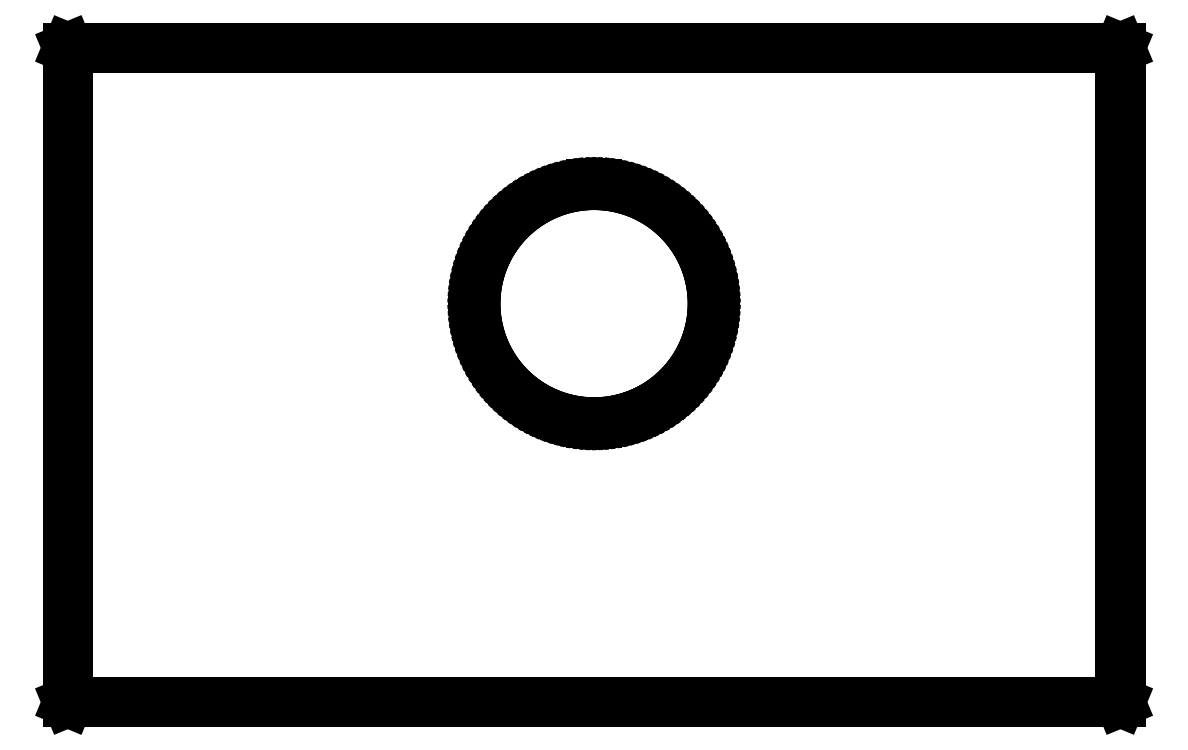
<metadata>
{"format":"dxf","ext":"dxf","renderer":"ezdxf+matplotlib","layout":"modelspace","background":"white","min_lineweight":24,"dpi":150}
</metadata>
<code>
0
SECTION
2
ENTITIES
0
LINE
8
BLACK
10
5.702
20
-2.48
11
5.737
21
-2.483
0
LINE
8
BLACK
10
5.737
20
-2.483
11
5.771
21
-2.488
0
LINE
8
BLACK
10
5.771
20
-2.488
11
5.806
21
-2.494
0
LINE
8
BLACK
10
5.806
20
-2.494
11
5.84
21
-2.502
0
LINE
8
BLACK
10
5.84
20
-2.502
11
5.874
21
-2.511
0
LINE
8
BLACK
10
5.874
20
-2.511
11
5.907
21
-2.521
0
LINE
8
BLACK
10
5.907
20
-2.521
11
5.94
21
-2.534
0
LINE
8
BLACK
10
5.94
20
-2.534
11
5.972
21
-2.547
0
LINE
8
BLACK
10
5.972
20
-2.547
11
6.003
21
-2.562
0
LINE
8
BLACK
10
6.003
20
-2.562
11
6.034
21
-2.578
0
LINE
8
BLACK
10
6.034
20
-2.578
11
6.064
21
-2.596
0
LINE
8
BLACK
10
6.064
20
-2.596
11
6.094
21
-2.615
0
LINE
8
BLACK
10
6.094
20
-2.615
11
6.122
21
-2.635
0
LINE
8
BLACK
10
6.122
20
-2.635
11
6.15
21
-2.657
0
LINE
8
BLACK
10
6.15
20
-2.657
11
6.176
21
-2.68
0
LINE
8
BLACK
10
6.176
20
-2.68
11
6.202
21
-2.703
0
LINE
8
BLACK
10
6.202
20
-2.703
11
6.226
21
-2.728
0
LINE
8
BLACK
10
6.226
20
-2.728
11
6.249
21
-2.754
0
LINE
8
BLACK
10
6.249
20
-2.754
11
6.271
21
-2.781
0
LINE
8
BLACK
10
6.271
20
-2.781
11
6.292
21
-2.809
0
LINE
8
BLACK
10
6.292
20
-2.809
11
6.312
21
-2.838
0
LINE
8
BLACK
10
6.312
20
-2.838
11
6.33
21
-2.868
0
LINE
8
BLACK
10
6.33
20
-2.868
11
6.347
21
-2.899
0
LINE
8
BLACK
10
6.347
20
-2.899
11
6.363
21
-2.93
0
LINE
8
BLACK
10
6.363
20
-2.93
11
6.377
21
-2.962
0
LINE
8
BLACK
10
6.377
20
-2.962
11
6.39
21
-2.994
0
LINE
8
BLACK
10
6.39
20
-2.994
11
6.401
21
-3.027
0
LINE
8
BLACK
10
6.401
20
-3.027
11
6.411
21
-3.061
0
LINE
8
BLACK
10
6.411
20
-3.061
11
6.42
21
-3.094
0
LINE
8
BLACK
10
6.42
20
-3.094
11
6.427
21
-3.129
0
LINE
8
BLACK
10
6.427
20
-3.129
11
6.432
21
-3.163
0
LINE
8
BLACK
10
6.432
20
-3.163
11
6.436
21
-3.198
0
LINE
8
BLACK
10
6.436
20
-3.198
11
6.438
21
-3.233
0
LINE
8
BLACK
10
6.438
20
-3.233
11
6.439
21
-3.268
0
LINE
8
BLACK
10
6.439
20
-3.268
11
6.438
21
-3.303
0
LINE
8
BLACK
10
6.438
20
-3.303
11
6.436
21
-3.337
0
LINE
8
BLACK
10
6.436
20
-3.337
11
6.432
21
-3.372
0
LINE
8
BLACK
10
6.432
20
-3.372
11
6.427
21
-3.407
0
LINE
8
BLACK
10
6.427
20
-3.407
11
6.42
21
-3.441
0
LINE
8
BLACK
10
6.42
20
-3.441
11
6.411
21
-3.475
0
LINE
8
BLACK
10
6.411
20
-3.475
11
6.401
21
-3.508
0
LINE
8
BLACK
10
6.401
20
-3.508
11
6.39
21
-3.541
0
LINE
8
BLACK
10
6.39
20
-3.541
11
6.377
21
-3.574
0
LINE
8
BLACK
10
6.377
20
-3.574
11
6.363
21
-3.606
0
LINE
8
BLACK
10
6.363
20
-3.606
11
6.347
21
-3.637
0
LINE
8
BLACK
10
6.347
20
-3.637
11
6.33
21
-3.667
0
LINE
8
BLACK
10
6.33
20
-3.667
11
6.312
21
-3.697
0
LINE
8
BLACK
10
6.312
20
-3.697
11
6.292
21
-3.726
0
LINE
8
BLACK
10
6.292
20
-3.726
11
6.271
21
-3.754
0
LINE
8
BLACK
10
6.271
20
-3.754
11
6.249
21
-3.781
0
LINE
8
BLACK
10
6.249
20
-3.781
11
6.226
21
-3.807
0
LINE
8
BLACK
10
6.226
20
-3.807
11
6.202
21
-3.832
0
LINE
8
BLACK
10
6.202
20
-3.832
11
6.176
21
-3.856
0
LINE
8
BLACK
10
6.176
20
-3.856
11
6.15
21
-3.879
0
LINE
8
BLACK
10
6.15
20
-3.879
11
6.122
21
-3.9
0
LINE
8
BLACK
10
6.122
20
-3.9
11
6.094
21
-3.92
0
LINE
8
BLACK
10
6.094
20
-3.92
11
6.064
21
-3.939
0
LINE
8
BLACK
10
6.064
20
-3.939
11
6.034
21
-3.957
0
LINE
8
BLACK
10
6.034
20
-3.957
11
6.003
21
-3.973
0
LINE
8
BLACK
10
6.003
20
-3.973
11
5.972
21
-3.988
0
LINE
8
BLACK
10
5.972
20
-3.988
11
5.94
21
-4.002
0
LINE
8
BLACK
10
5.94
20
-4.002
11
5.907
21
-4.014
0
LINE
8
BLACK
10
5.907
20
-4.014
11
5.874
21
-4.025
0
LINE
8
BLACK
10
5.874
20
-4.025
11
5.84
21
-4.034
0
LINE
8
BLACK
10
5.84
20
-4.034
11
5.806
21
-4.041
0
LINE
8
BLACK
10
5.806
20
-4.041
11
5.771
21
-4.048
0
LINE
8
BLACK
10
5.771
20
-4.048
11
5.737
21
-4.052
0
LINE
8
BLACK
10
5.737
20
-4.052
11
5.702
21
-4.055
0
LINE
8
BLACK
10
5.702
20
-4.055
11
5.667
21
-4.057
0
LINE
8
BLACK
10
5.667
20
-4.057
11
5.632
21
-4.057
0
LINE
8
BLACK
10
5.632
20
-4.057
11
5.597
21
-4.055
0
LINE
8
BLACK
10
5.597
20
-4.055
11
5.562
21
-4.052
0
LINE
8
BLACK
10
5.562
20
-4.052
11
5.528
21
-4.048
0
LINE
8
BLACK
10
5.528
20
-4.048
11
5.493
21
-4.041
0
LINE
8
BLACK
10
5.493
20
-4.041
11
5.459
21
-4.034
0
LINE
8
BLACK
10
5.459
20
-4.034
11
5.426
21
-4.025
0
LINE
8
BLACK
10
5.426
20
-4.025
11
5.392
21
-4.014
0
LINE
8
BLACK
10
5.392
20
-4.014
11
5.36
21
-4.002
0
LINE
8
BLACK
10
5.36
20
-4.002
11
5.327
21
-3.988
0
LINE
8
BLACK
10
5.327
20
-3.988
11
5.296
21
-3.973
0
LINE
8
BLACK
10
5.296
20
-3.973
11
5.265
21
-3.957
0
LINE
8
BLACK
10
5.265
20
-3.957
11
5.235
21
-3.939
0
LINE
8
BLACK
10
5.235
20
-3.939
11
5.206
21
-3.92
0
LINE
8
BLACK
10
5.206
20
-3.92
11
5.177
21
-3.9
0
LINE
8
BLACK
10
5.177
20
-3.9
11
5.15
21
-3.879
0
LINE
8
BLACK
10
5.15
20
-3.879
11
5.123
21
-3.856
0
LINE
8
BLACK
10
5.123
20
-3.856
11
5.098
21
-3.832
0
LINE
8
BLACK
10
5.098
20
-3.832
11
5.073
21
-3.807
0
LINE
8
BLACK
10
5.073
20
-3.807
11
5.05
21
-3.781
0
LINE
8
BLACK
10
5.05
20
-3.781
11
5.028
21
-3.754
0
LINE
8
BLACK
10
5.028
20
-3.754
11
5.007
21
-3.726
0
LINE
8
BLACK
10
5.007
20
-3.726
11
4.987
21
-3.697
0
LINE
8
BLACK
10
4.987
20
-3.697
11
4.969
21
-3.667
0
LINE
8
BLACK
10
4.969
20
-3.667
11
4.952
21
-3.637
0
LINE
8
BLACK
10
4.952
20
-3.637
11
4.936
21
-3.606
0
LINE
8
BLACK
10
4.936
20
-3.606
11
4.922
21
-3.574
0
LINE
8
BLACK
10
4.922
20
-3.574
11
4.909
21
-3.541
0
LINE
8
BLACK
10
4.909
20
-3.541
11
4.898
21
-3.508
0
LINE
8
BLACK
10
4.898
20
-3.508
11
4.888
21
-3.475
0
LINE
8
BLACK
10
4.888
20
-3.475
11
4.879
21
-3.441
0
LINE
8
BLACK
10
4.879
20
-3.441
11
4.873
21
-3.407
0
LINE
8
BLACK
10
4.873
20
-3.407
11
4.867
21
-3.372
0
LINE
8
BLACK
10
4.867
20
-3.372
11
4.863
21
-3.337
0
LINE
8
BLACK
10
4.863
20
-3.337
11
4.861
21
-3.303
0
LINE
8
BLACK
10
4.861
20
-3.303
11
4.86
21
-3.268
0
LINE
8
BLACK
10
4.86
20
-3.268
11
4.861
21
-3.233
0
LINE
8
BLACK
10
4.861
20
-3.233
11
4.863
21
-3.198
0
LINE
8
BLACK
10
4.863
20
-3.198
11
4.867
21
-3.163
0
LINE
8
BLACK
10
4.867
20
-3.163
11
4.873
21
-3.129
0
LINE
8
BLACK
10
4.873
20
-3.129
11
4.879
21
-3.094
0
LINE
8
BLACK
10
4.879
20
-3.094
11
4.888
21
-3.061
0
LINE
8
BLACK
10
4.888
20
-3.061
11
4.898
21
-3.027
0
LINE
8
BLACK
10
4.898
20
-3.027
11
4.909
21
-2.994
0
LINE
8
BLACK
10
4.909
20
-2.994
11
4.922
21
-2.962
0
LINE
8
BLACK
10
4.922
20
-2.962
11
4.936
21
-2.93
0
LINE
8
BLACK
10
4.936
20
-2.93
11
4.952
21
-2.899
0
LINE
8
BLACK
10
4.952
20
-2.899
11
4.969
21
-2.868
0
LINE
8
BLACK
10
4.969
20
-2.868
11
4.987
21
-2.838
0
LINE
8
BLACK
10
4.987
20
-2.838
11
5.007
21
-2.809
0
LINE
8
BLACK
10
5.007
20
-2.809
11
5.028
21
-2.781
0
LINE
8
BLACK
10
5.028
20
-2.781
11
5.05
21
-2.754
0
LINE
8
BLACK
10
5.05
20
-2.754
11
5.073
21
-2.728
0
LINE
8
BLACK
10
5.073
20
-2.728
11
5.098
21
-2.703
0
LINE
8
BLACK
10
5.098
20
-2.703
11
5.123
21
-2.68
0
LINE
8
BLACK
10
5.123
20
-2.68
11
5.15
21
-2.657
0
LINE
8
BLACK
10
5.15
20
-2.657
11
5.177
21
-2.635
0
LINE
8
BLACK
10
5.177
20
-2.635
11
5.206
21
-2.615
0
LINE
8
BLACK
10
5.206
20
-2.615
11
5.235
21
-2.596
0
LINE
8
BLACK
10
5.235
20
-2.596
11
5.265
21
-2.578
0
LINE
8
BLACK
10
5.265
20
-2.578
11
5.296
21
-2.562
0
LINE
8
BLACK
10
5.296
20
-2.562
11
5.327
21
-2.547
0
LINE
8
BLACK
10
5.327
20
-2.547
11
5.36
21
-2.534
0
LINE
8
BLACK
10
5.36
20
-2.534
11
5.392
21
-2.521
0
LINE
8
BLACK
10
5.392
20
-2.521
11
5.426
21
-2.511
0
LINE
8
BLACK
10
5.426
20
-2.511
11
5.459
21
-2.502
0
LINE
8
BLACK
10
5.459
20
-2.502
11
5.493
21
-2.494
0
LINE
8
BLACK
10
5.493
20
-2.494
11
5.528
21
-2.488
0
LINE
8
BLACK
10
5.528
20
-2.488
11
5.562
21
-2.483
0
LINE
8
BLACK
10
5.562
20
-2.483
11
5.597
21
-2.48
0
LINE
8
BLACK
10
5.597
20
-2.48
11
5.632
21
-2.479
0
LINE
8
BLACK
10
5.632
20
-2.479
11
5.667
21
-2.479
0
LINE
8
BLACK
10
5.667
20
-2.479
11
5.702
21
-2.48
0
LINE
8
BLACK
10
4.865
20
-3.303
11
4.867
21
-3.338
0
LINE
8
BLACK
10
4.867
20
-3.338
11
4.871
21
-3.373
0
LINE
8
BLACK
10
4.871
20
-3.373
11
4.877
21
-3.408
0
LINE
8
BLACK
10
4.877
20
-3.408
11
4.884
21
-3.443
0
LINE
8
BLACK
10
4.884
20
-3.443
11
4.892
21
-3.477
0
LINE
8
BLACK
10
4.892
20
-3.477
11
4.902
21
-3.51
0
LINE
8
BLACK
10
4.902
20
-3.51
11
4.914
21
-3.544
0
LINE
8
BLACK
10
4.914
20
-3.544
11
4.927
21
-3.576
0
LINE
8
BLACK
10
4.927
20
-3.576
11
4.942
21
-3.609
0
LINE
8
BLACK
10
4.942
20
-3.609
11
4.958
21
-3.64
0
LINE
8
BLACK
10
4.958
20
-3.64
11
4.975
21
-3.671
0
LINE
8
BLACK
10
4.975
20
-3.671
11
4.994
21
-3.701
0
LINE
8
BLACK
10
4.994
20
-3.701
11
5.014
21
-3.729
0
LINE
8
BLACK
10
5.014
20
-3.729
11
5.035
21
-3.758
0
LINE
8
BLACK
10
5.035
20
-3.758
11
5.058
21
-3.785
0
LINE
8
BLACK
10
5.058
20
-3.785
11
5.082
21
-3.811
0
LINE
8
BLACK
10
5.082
20
-3.811
11
5.107
21
-3.836
0
LINE
8
BLACK
10
5.107
20
-3.836
11
5.133
21
-3.859
0
LINE
8
BLACK
10
5.133
20
-3.859
11
5.16
21
-3.882
0
LINE
8
BLACK
10
5.16
20
-3.882
11
5.188
21
-3.903
0
LINE
8
BLACK
10
5.188
20
-3.903
11
5.217
21
-3.923
0
LINE
8
BLACK
10
5.217
20
-3.923
11
5.247
21
-3.942
0
LINE
8
BLACK
10
5.247
20
-3.942
11
5.277
21
-3.96
0
LINE
8
BLACK
10
5.277
20
-3.96
11
5.309
21
-3.976
0
LINE
8
BLACK
10
5.309
20
-3.976
11
5.341
21
-3.99
0
LINE
8
BLACK
10
5.341
20
-3.99
11
5.374
21
-4.003
0
LINE
8
BLACK
10
5.374
20
-4.003
11
5.407
21
-4.015
0
LINE
8
BLACK
10
5.407
20
-4.015
11
5.441
21
-4.025
0
LINE
8
BLACK
10
5.441
20
-4.025
11
5.475
21
-4.034
0
LINE
8
BLACK
10
5.475
20
-4.034
11
5.509
21
-4.041
0
LINE
8
BLACK
10
5.509
20
-4.041
11
5.544
21
-4.046
0
LINE
8
BLACK
10
5.544
20
-4.046
11
5.579
21
-4.05
0
LINE
8
BLACK
10
5.579
20
-4.05
11
5.614
21
-4.053
0
LINE
8
BLACK
10
5.614
20
-4.053
11
5.65
21
-4.053
0
LINE
8
BLACK
10
5.65
20
-4.053
11
5.685
21
-4.053
0
LINE
8
BLACK
10
5.685
20
-4.053
11
5.72
21
-4.05
0
LINE
8
BLACK
10
5.72
20
-4.05
11
5.755
21
-4.046
0
LINE
8
BLACK
10
5.755
20
-4.046
11
5.79
21
-4.041
0
LINE
8
BLACK
10
5.79
20
-4.041
11
5.824
21
-4.034
0
LINE
8
BLACK
10
5.824
20
-4.034
11
5.859
21
-4.025
0
LINE
8
BLACK
10
5.859
20
-4.025
11
5.892
21
-4.015
0
LINE
8
BLACK
10
5.892
20
-4.015
11
5.926
21
-4.003
0
LINE
8
BLACK
10
5.926
20
-4.003
11
5.958
21
-3.99
0
LINE
8
BLACK
10
5.958
20
-3.99
11
5.99
21
-3.976
0
LINE
8
BLACK
10
5.99
20
-3.976
11
6.022
21
-3.96
0
LINE
8
BLACK
10
6.022
20
-3.96
11
6.053
21
-3.942
0
LINE
8
BLACK
10
6.053
20
-3.942
11
6.082
21
-3.923
0
LINE
8
BLACK
10
6.082
20
-3.923
11
6.111
21
-3.903
0
LINE
8
BLACK
10
6.111
20
-3.903
11
6.139
21
-3.882
0
LINE
8
BLACK
10
6.139
20
-3.882
11
6.167
21
-3.859
0
LINE
8
BLACK
10
6.167
20
-3.859
11
6.193
21
-3.836
0
LINE
8
BLACK
10
6.193
20
-3.836
11
6.217
21
-3.811
0
LINE
8
BLACK
10
6.217
20
-3.811
11
6.241
21
-3.785
0
LINE
8
BLACK
10
6.241
20
-3.785
11
6.264
21
-3.758
0
LINE
8
BLACK
10
6.264
20
-3.758
11
6.285
21
-3.729
0
LINE
8
BLACK
10
6.285
20
-3.729
11
6.305
21
-3.701
0
LINE
8
BLACK
10
6.305
20
-3.701
11
6.324
21
-3.671
0
LINE
8
BLACK
10
6.324
20
-3.671
11
6.341
21
-3.64
0
LINE
8
BLACK
10
6.341
20
-3.64
11
6.357
21
-3.609
0
LINE
8
BLACK
10
6.357
20
-3.609
11
6.372
21
-3.576
0
LINE
8
BLACK
10
6.372
20
-3.576
11
6.385
21
-3.544
0
LINE
8
BLACK
10
6.385
20
-3.544
11
6.397
21
-3.51
0
LINE
8
BLACK
10
6.397
20
-3.51
11
6.407
21
-3.477
0
LINE
8
BLACK
10
6.407
20
-3.477
11
6.416
21
-3.443
0
LINE
8
BLACK
10
6.416
20
-3.443
11
6.423
21
-3.408
0
LINE
8
BLACK
10
6.423
20
-3.408
11
6.428
21
-3.373
0
LINE
8
BLACK
10
6.428
20
-3.373
11
6.432
21
-3.338
0
LINE
8
BLACK
10
6.432
20
-3.338
11
6.434
21
-3.303
0
LINE
8
BLACK
10
6.434
20
-3.303
11
6.435
21
-3.268
0
LINE
8
BLACK
10
6.435
20
-3.268
11
6.434
21
-3.232
0
LINE
8
BLACK
10
6.434
20
-3.232
11
6.432
21
-3.197
0
LINE
8
BLACK
10
6.432
20
-3.197
11
6.428
21
-3.162
0
LINE
8
BLACK
10
6.428
20
-3.162
11
6.423
21
-3.127
0
LINE
8
BLACK
10
6.423
20
-3.127
11
6.416
21
-3.093
0
LINE
8
BLACK
10
6.416
20
-3.093
11
6.407
21
-3.059
0
LINE
8
BLACK
10
6.407
20
-3.059
11
6.397
21
-3.025
0
LINE
8
BLACK
10
6.397
20
-3.025
11
6.385
21
-2.992
0
LINE
8
BLACK
10
6.385
20
-2.992
11
6.372
21
-2.959
0
LINE
8
BLACK
10
6.372
20
-2.959
11
6.357
21
-2.927
0
LINE
8
BLACK
10
6.357
20
-2.927
11
6.341
21
-2.895
0
LINE
8
BLACK
10
6.341
20
-2.895
11
6.324
21
-2.865
0
LINE
8
BLACK
10
6.324
20
-2.865
11
6.305
21
-2.835
0
LINE
8
BLACK
10
6.305
20
-2.835
11
6.285
21
-2.806
0
LINE
8
BLACK
10
6.285
20
-2.806
11
6.264
21
-2.778
0
LINE
8
BLACK
10
6.264
20
-2.778
11
6.241
21
-2.751
0
LINE
8
BLACK
10
6.241
20
-2.751
11
6.217
21
-2.725
0
LINE
8
BLACK
10
6.217
20
-2.725
11
6.193
21
-2.7
0
LINE
8
BLACK
10
6.193
20
-2.7
11
6.167
21
-2.676
0
LINE
8
BLACK
10
6.167
20
-2.676
11
6.139
21
-2.653
0
LINE
8
BLACK
10
6.139
20
-2.653
11
6.111
21
-2.632
0
LINE
8
BLACK
10
6.111
20
-2.632
11
6.082
21
-2.612
0
LINE
8
BLACK
10
6.082
20
-2.612
11
6.053
21
-2.593
0
LINE
8
BLACK
10
6.053
20
-2.593
11
6.022
21
-2.576
0
LINE
8
BLACK
10
6.022
20
-2.576
11
5.99
21
-2.56
0
LINE
8
BLACK
10
5.99
20
-2.56
11
5.958
21
-2.545
0
LINE
8
BLACK
10
5.958
20
-2.545
11
5.926
21
-2.532
0
LINE
8
BLACK
10
5.926
20
-2.532
11
5.892
21
-2.521
0
LINE
8
BLACK
10
5.892
20
-2.521
11
5.859
21
-2.51
0
LINE
8
BLACK
10
5.859
20
-2.51
11
5.824
21
-2.502
0
LINE
8
BLACK
10
5.824
20
-2.502
11
5.79
21
-2.495
0
LINE
8
BLACK
10
5.79
20
-2.495
11
5.755
21
-2.489
0
LINE
8
BLACK
10
5.755
20
-2.489
11
5.72
21
-2.485
0
LINE
8
BLACK
10
5.72
20
-2.485
11
5.685
21
-2.483
0
LINE
8
BLACK
10
5.685
20
-2.483
11
5.65
21
-2.482
0
LINE
8
BLACK
10
5.65
20
-2.482
11
5.614
21
-2.483
0
LINE
8
BLACK
10
5.614
20
-2.483
11
5.579
21
-2.485
0
LINE
8
BLACK
10
5.579
20
-2.485
11
5.544
21
-2.489
0
LINE
8
BLACK
10
5.544
20
-2.489
11
5.509
21
-2.495
0
LINE
8
BLACK
10
5.509
20
-2.495
11
5.475
21
-2.502
0
LINE
8
BLACK
10
5.475
20
-2.502
11
5.441
21
-2.51
0
LINE
8
BLACK
10
5.441
20
-2.51
11
5.407
21
-2.521
0
LINE
8
BLACK
10
5.407
20
-2.521
11
5.374
21
-2.532
0
LINE
8
BLACK
10
5.374
20
-2.532
11
5.341
21
-2.545
0
LINE
8
BLACK
10
5.341
20
-2.545
11
5.309
21
-2.56
0
LINE
8
BLACK
10
5.309
20
-2.56
11
5.277
21
-2.576
0
LINE
8
BLACK
10
5.277
20
-2.576
11
5.247
21
-2.593
0
LINE
8
BLACK
10
5.247
20
-2.593
11
5.217
21
-2.612
0
LINE
8
BLACK
10
5.217
20
-2.612
11
5.188
21
-2.632
0
LINE
8
BLACK
10
5.188
20
-2.632
11
5.16
21
-2.653
0
LINE
8
BLACK
10
5.16
20
-2.653
11
5.133
21
-2.676
0
LINE
8
BLACK
10
5.133
20
-2.676
11
5.107
21
-2.7
0
LINE
8
BLACK
10
5.107
20
-2.7
11
5.082
21
-2.725
0
LINE
8
BLACK
10
5.082
20
-2.725
11
5.058
21
-2.751
0
LINE
8
BLACK
10
5.058
20
-2.751
11
5.035
21
-2.778
0
LINE
8
BLACK
10
5.035
20
-2.778
11
5.014
21
-2.806
0
LINE
8
BLACK
10
5.014
20
-2.806
11
4.994
21
-2.835
0
LINE
8
BLACK
10
4.994
20
-2.835
11
4.975
21
-2.865
0
LINE
8
BLACK
10
4.975
20
-2.865
11
4.958
21
-2.895
0
LINE
8
BLACK
10
4.958
20
-2.895
11
4.942
21
-2.927
0
LINE
8
BLACK
10
4.942
20
-2.927
11
4.927
21
-2.959
0
LINE
8
BLACK
10
4.927
20
-2.959
11
4.914
21
-2.992
0
LINE
8
BLACK
10
4.914
20
-2.992
11
4.902
21
-3.025
0
LINE
8
BLACK
10
4.902
20
-3.025
11
4.892
21
-3.059
0
LINE
8
BLACK
10
4.892
20
-3.059
11
4.884
21
-3.093
0
LINE
8
BLACK
10
4.884
20
-3.093
11
4.877
21
-3.127
0
LINE
8
BLACK
10
4.877
20
-3.127
11
4.871
21
-3.162
0
LINE
8
BLACK
10
4.871
20
-3.162
11
4.867
21
-3.197
0
LINE
8
BLACK
10
4.867
20
-3.197
11
4.865
21
-3.232
0
LINE
8
BLACK
10
4.865
20
-3.232
11
4.864
21
-3.268
0
LINE
8
BLACK
10
4.864
20
-3.268
11
4.865
21
-3.303
0
LINE
8
BLACK
10
9.134
20
-1.573
11
9.135
21
-1.573
0
LINE
8
BLACK
10
9.135
20
-1.573
11
9.136
21
-1.575
0
LINE
8
BLACK
10
9.136
20
-1.575
11
9.136
21
-5.906
0
LINE
8
BLACK
10
9.136
20
-5.906
11
9.135
21
-5.907
0
LINE
8
BLACK
10
9.135
20
-5.907
11
9.134
21
-5.907
0
LINE
8
BLACK
10
9.134
20
-5.907
11
2.165
21
-5.907
0
LINE
8
BLACK
10
2.165
20
-5.907
11
2.164
21
-5.907
0
LINE
8
BLACK
10
2.164
20
-5.907
11
2.163
21
-5.906
0
LINE
8
BLACK
10
2.163
20
-5.906
11
2.163
21
-1.575
0
LINE
8
BLACK
10
2.163
20
-1.575
11
2.164
21
-1.573
0
LINE
8
BLACK
10
2.164
20
-1.573
11
2.165
21
-1.573
0
LINE
8
BLACK
10
2.165
20
-1.573
11
9.134
21
-1.573
0
LINE
8
BLACK
10
2.167
20
-1.577
11
2.167
21
-5.904
0
LINE
8
BLACK
10
2.167
20
-5.904
11
9.132
21
-5.904
0
LINE
8
BLACK
10
9.132
20
-5.904
11
9.132
21
-1.577
0
LINE
8
BLACK
10
9.132
20
-1.577
11
2.167
21
-1.577
0
ENDSEC
0
EOF

</code>
